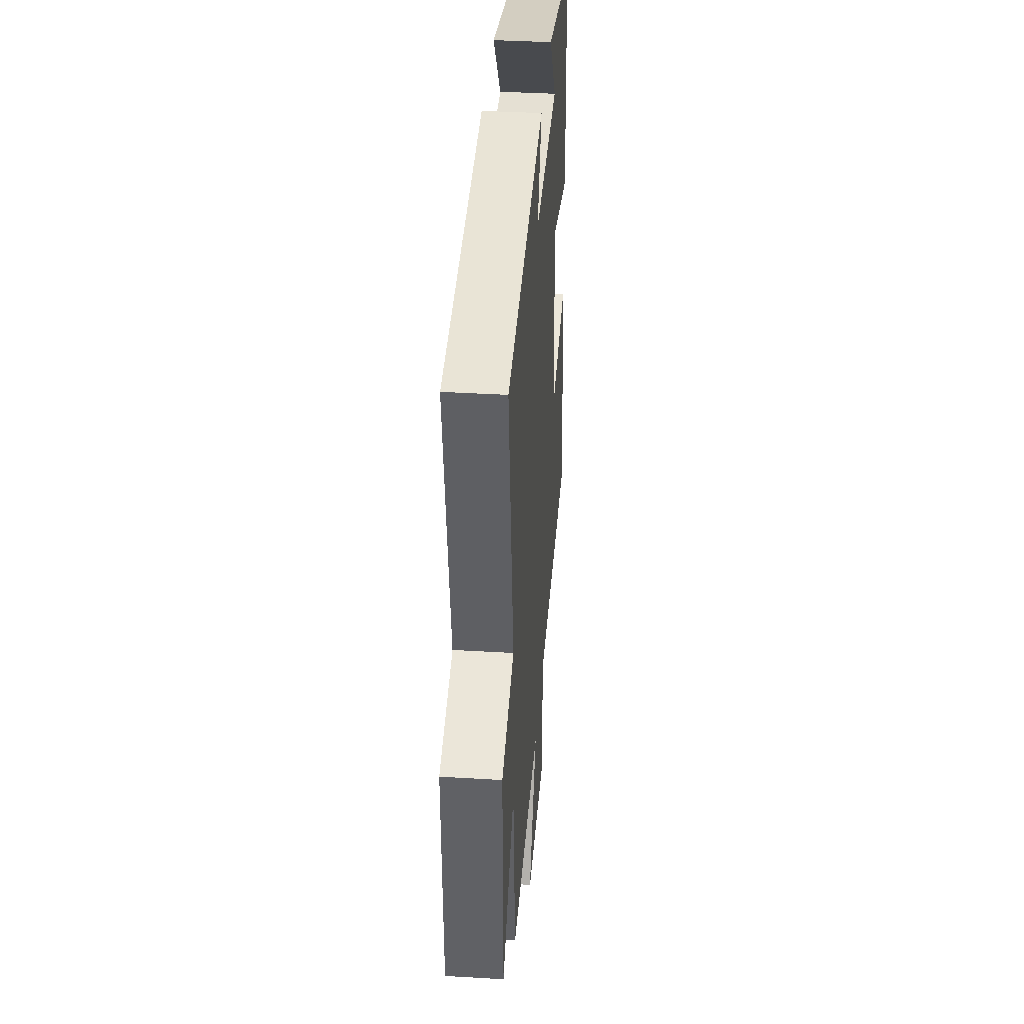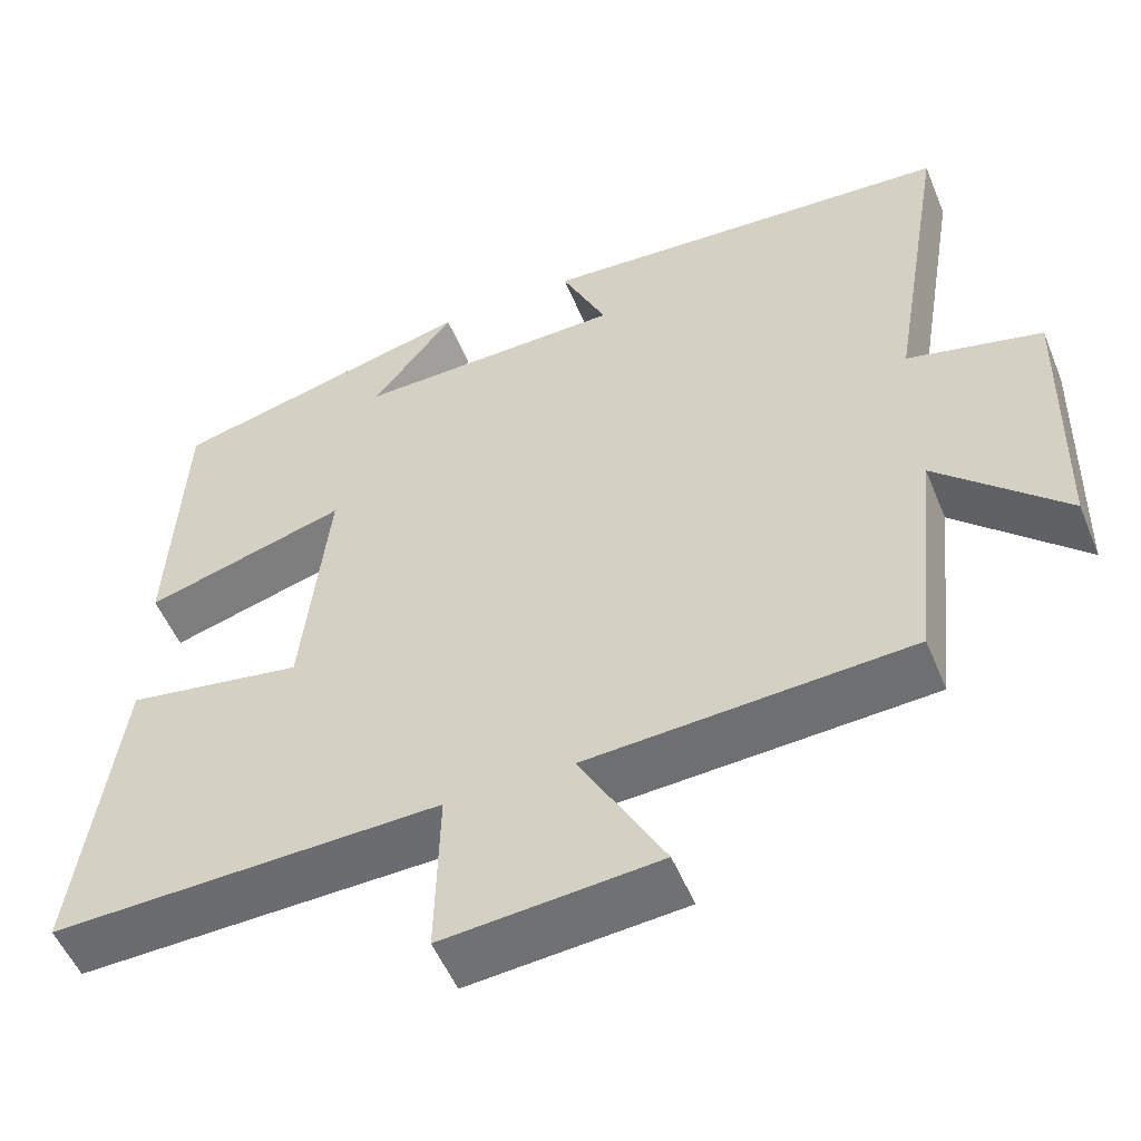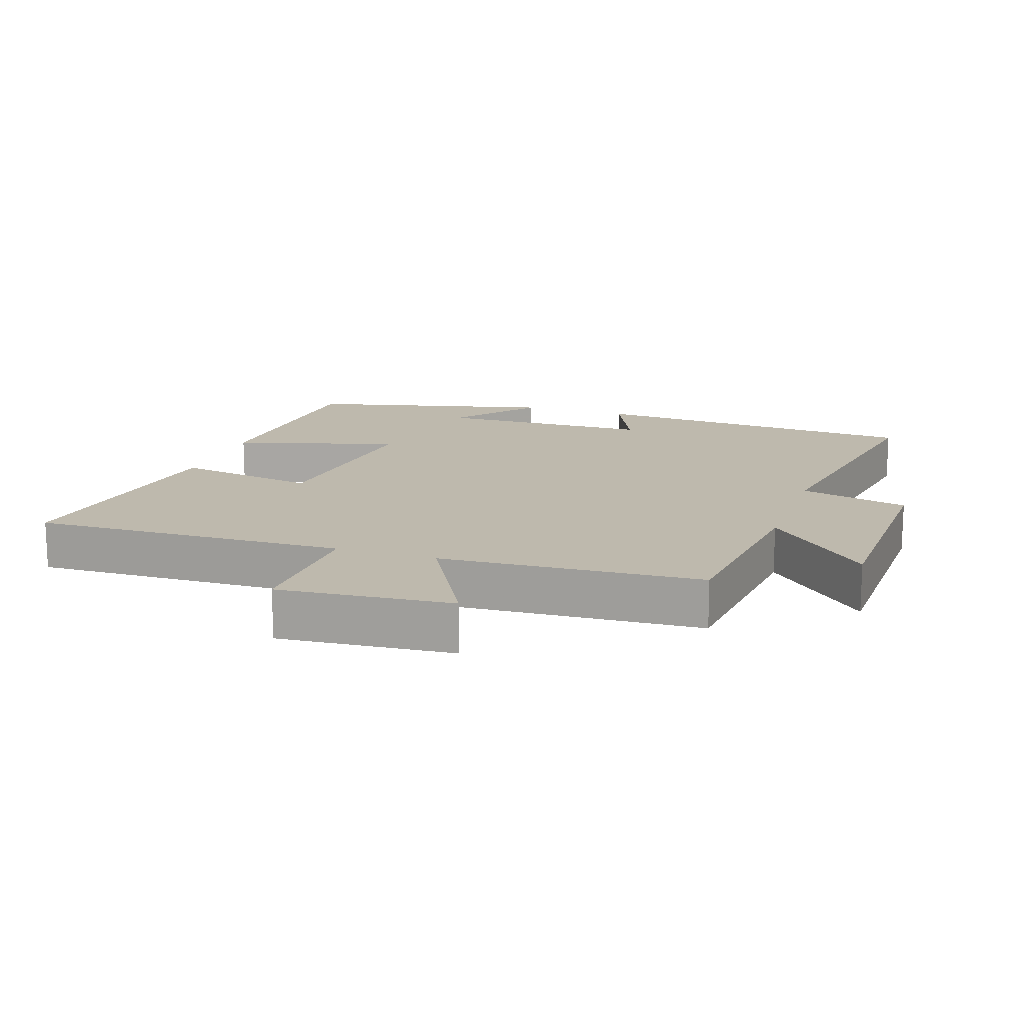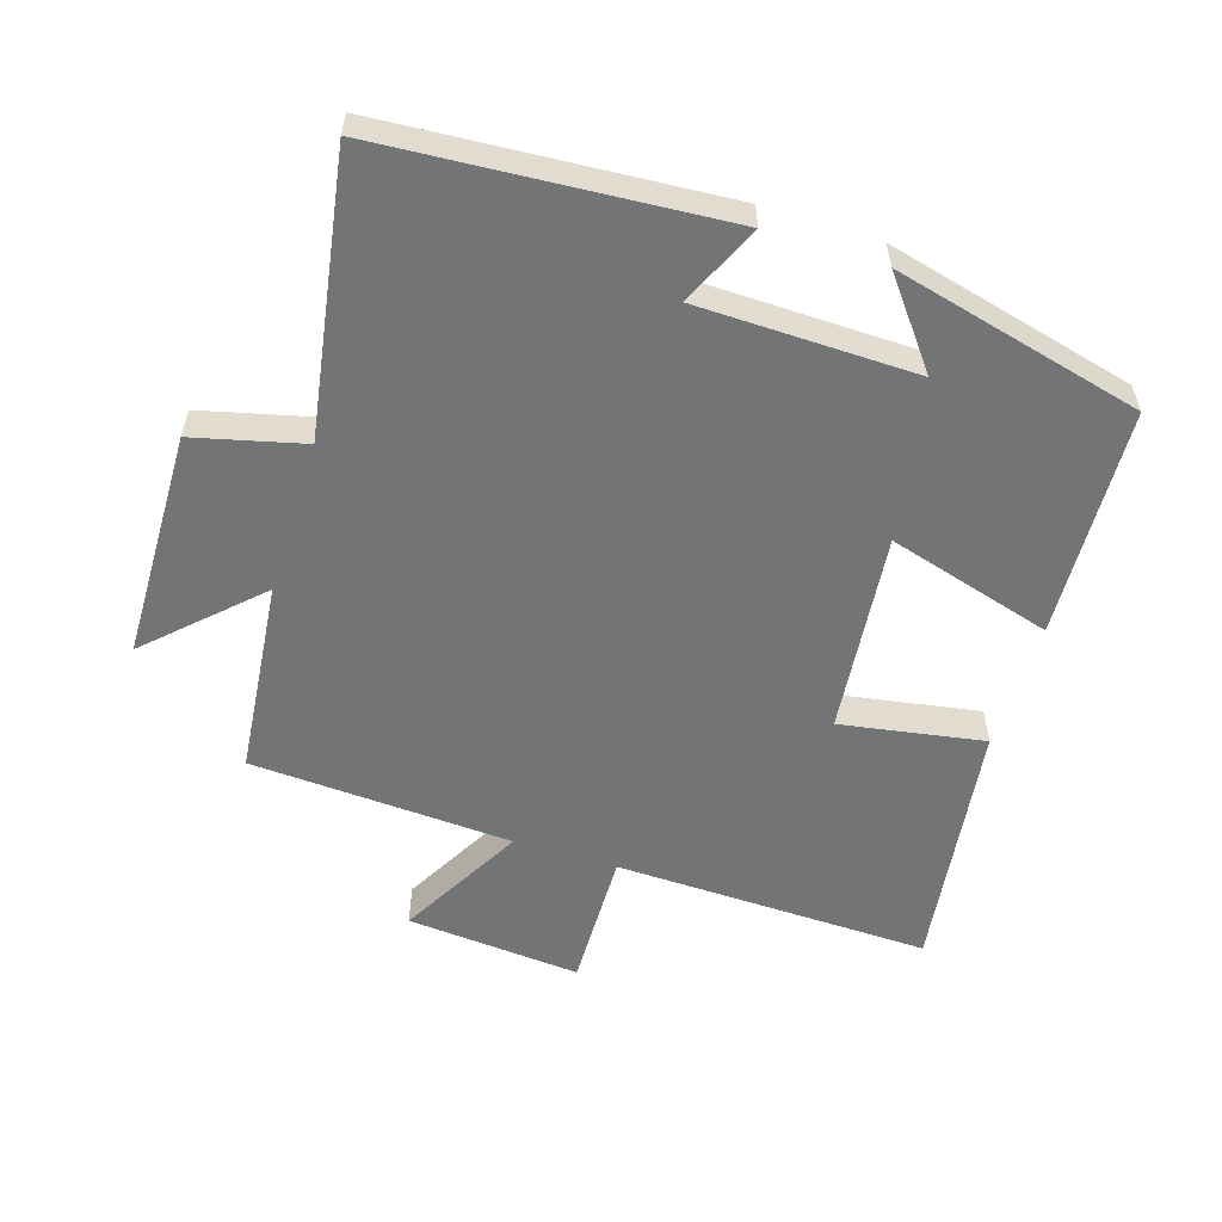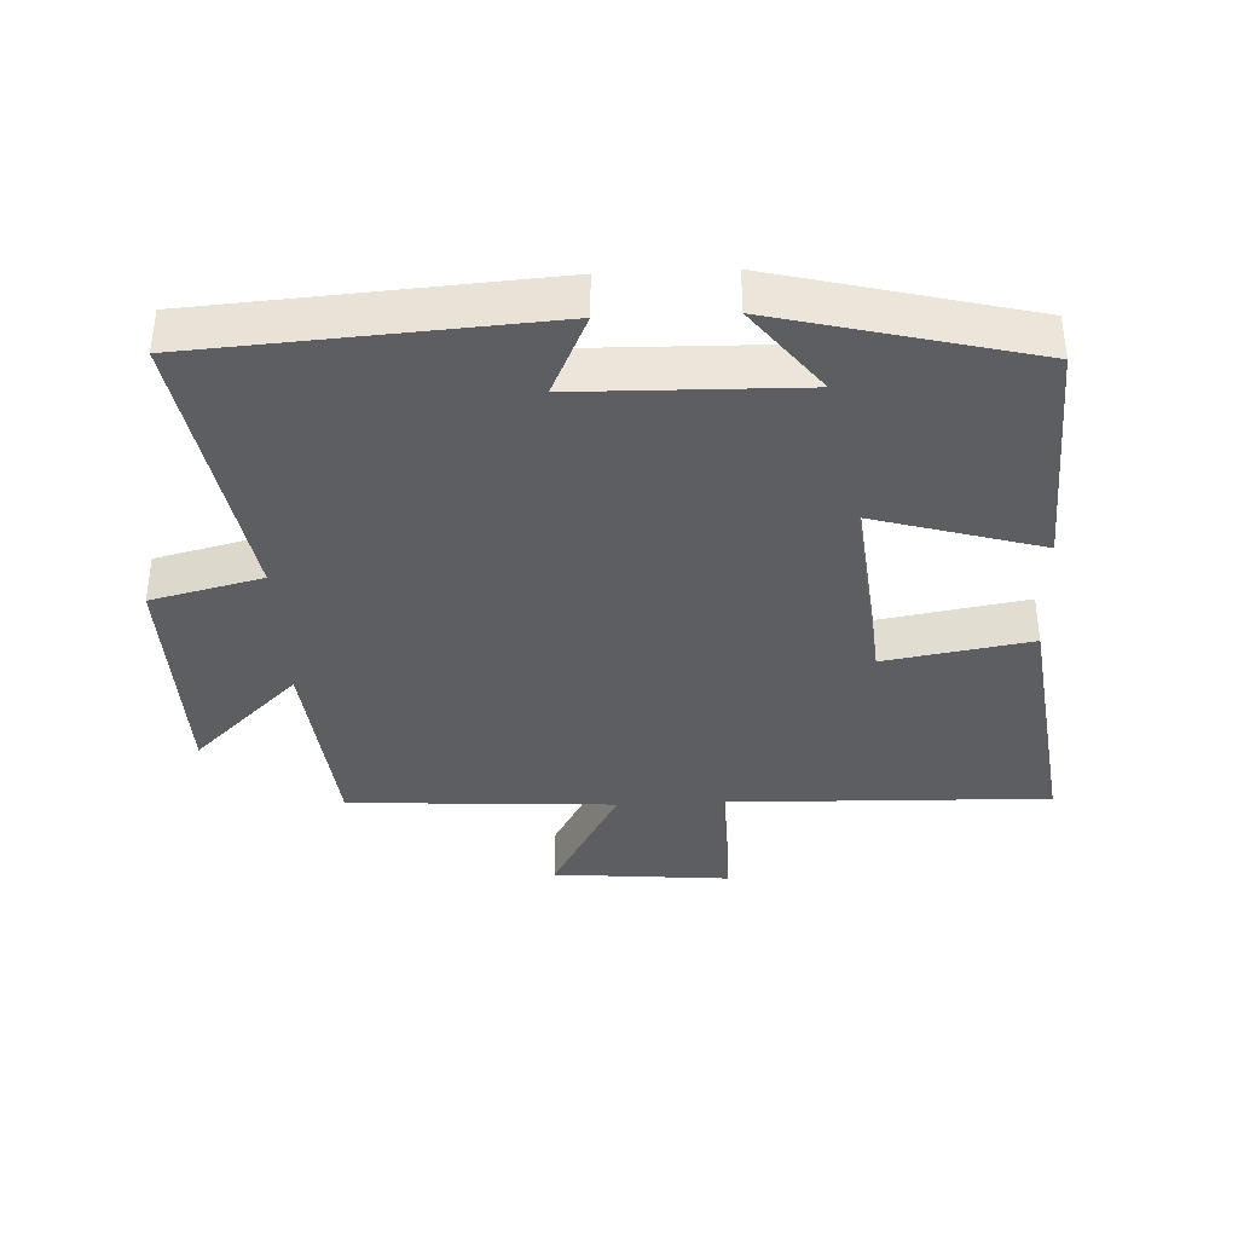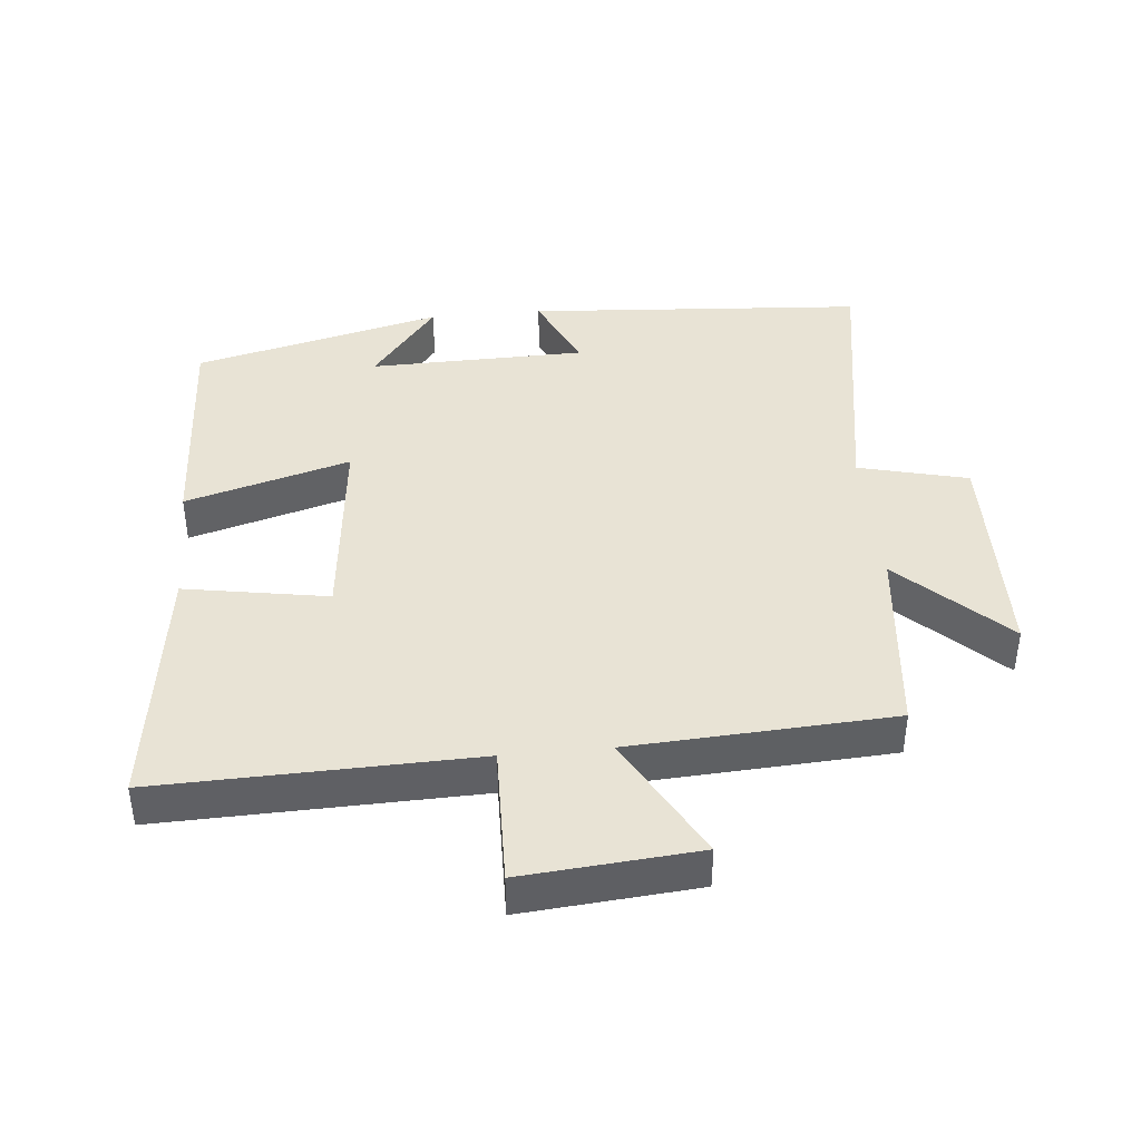
<metadata>
{"format":"obj","ext":"obj","renderer":"f3d","projection":"perspective","resolution":1024,"background":"white","views":[{"elev":38.9,"azim":-85.7,"up":"+Z"},{"elev":-53.1,"azim":-157.8,"up":"+Z"},{"elev":15.2,"azim":-161.3,"up":"+Y"},{"elev":-56.1,"azim":-17.6,"up":"+Y"},{"elev":-37.5,"azim":2.5,"up":"+Y"},{"elev":41.1,"azim":174.5,"up":"+Y"}]}
</metadata>
<code>
v -0.469 0.07 -0.478
v -0.5 0.07 -0.185
v -0.656 0.07 -0.336
v -0.664 0.07 0.006
v -0.5 0.07 0.047
v -0.57 0.07 0.464
v -0.062 0.07 0.5
v -0.117 0.07 0.379
v 0.209 0.07 0.373
v 0.11 0.07 0.5
v 0.483 0.07 0.408
v 0.5 0.07 0.063
v 0.253 0.07 0.134
v 0.285 0.07 -0.168
v 0.5 0.07 -0.131
v 0.552 0.07 -0.512
v 0.078 0.07 -0.5
v 0.083 0.07 -0.71
v -0.179 0.07 -0.688
v -0.076 0.07 -0.5
v -0.469 0 -0.478
v -0.5 0 -0.185
v -0.656 0 -0.336
v -0.664 0 0.006
v -0.5 0 0.047
v -0.57 0 0.464
v -0.062 0 0.5
v -0.117 0 0.379
v 0.209 0 0.373
v 0.11 0 0.5
v 0.483 0 0.408
v 0.5 0 0.063
v 0.253 0 0.134
v 0.285 0 -0.168
v 0.5 0 -0.131
v 0.552 0 -0.512
v 0.078 0 -0.5
v 0.083 0 -0.71
v -0.179 0 -0.688
v -0.076 0 -0.5
f 17 18 19 20
f 17 20 1 2
f 14 15 16 17
f 13 14 17 2
f 11 12 13
f 11 13 2
f 9 10 11
f 9 11 2
f 8 9 2
f 5 6 7 8
f 5 8 2 3
f 3 4 5
f 40 39 38 37
f 22 21 40 37
f 37 36 35 34
f 22 37 34 33
f 33 32 31
f 22 33 31
f 31 30 29
f 22 31 29
f 22 29 28
f 28 27 26 25
f 23 22 28 25
f 25 24 23
f 1 21 22 2
f 2 22 23 3
f 3 23 24 4
f 4 24 25 5
f 5 25 26 6
f 6 26 27 7
f 7 27 28 8
f 8 28 29 9
f 9 29 30 10
f 10 30 31 11
f 11 31 32 12
f 12 32 33 13
f 13 33 34 14
f 14 34 35 15
f 15 35 36 16
f 16 36 37 17
f 17 37 38 18
f 18 38 39 19
f 19 39 40 20
f 20 40 21 1

</code>
